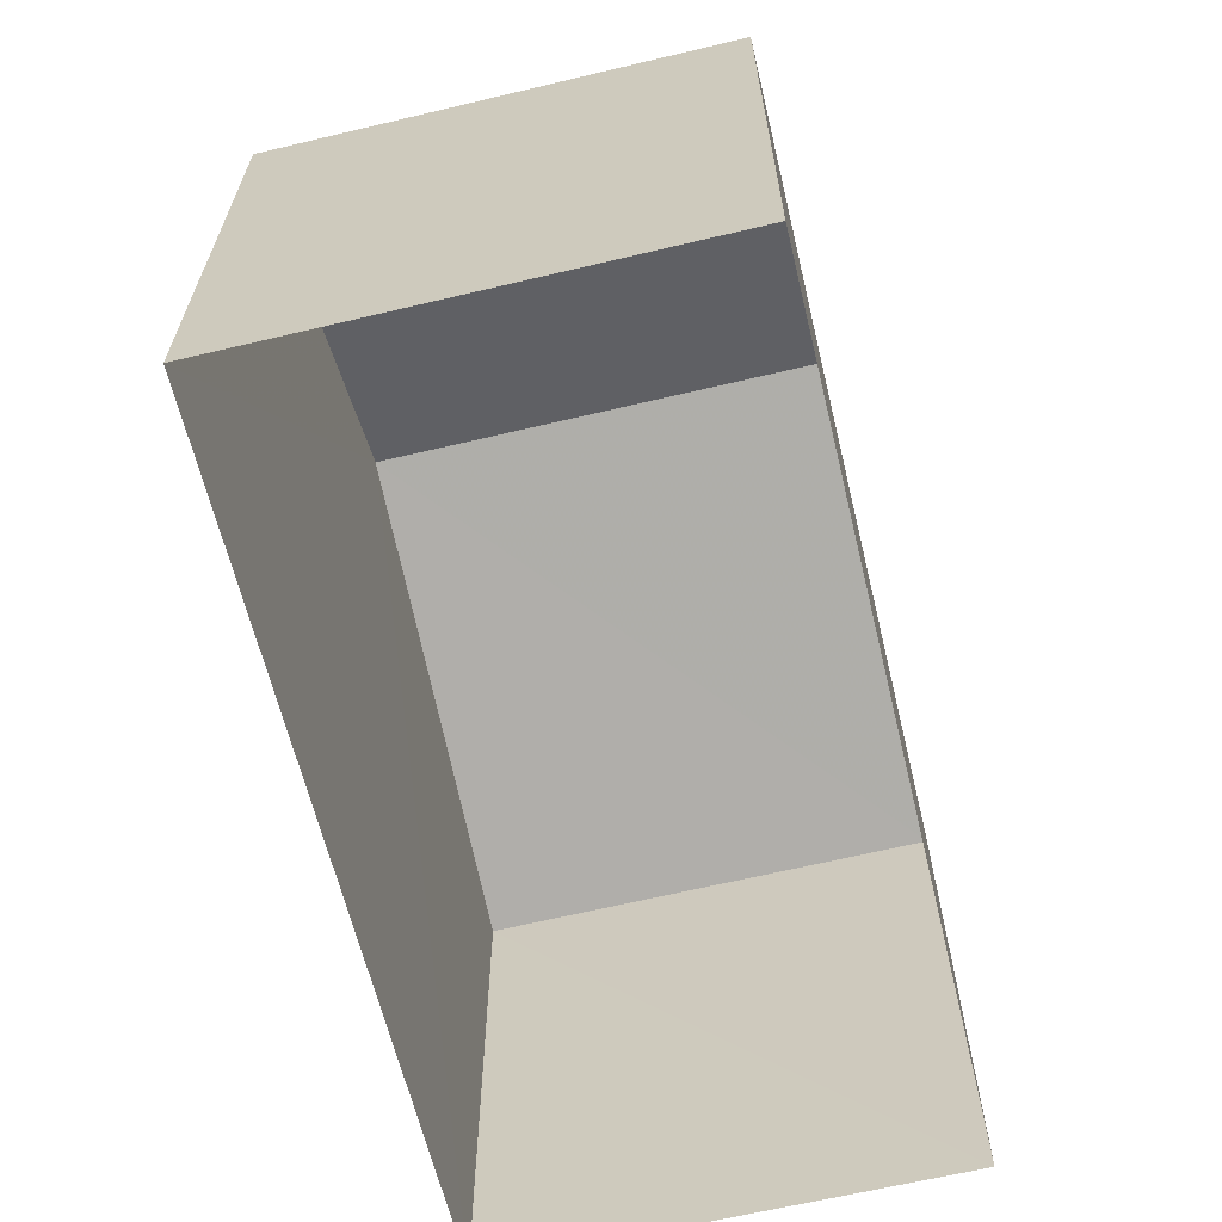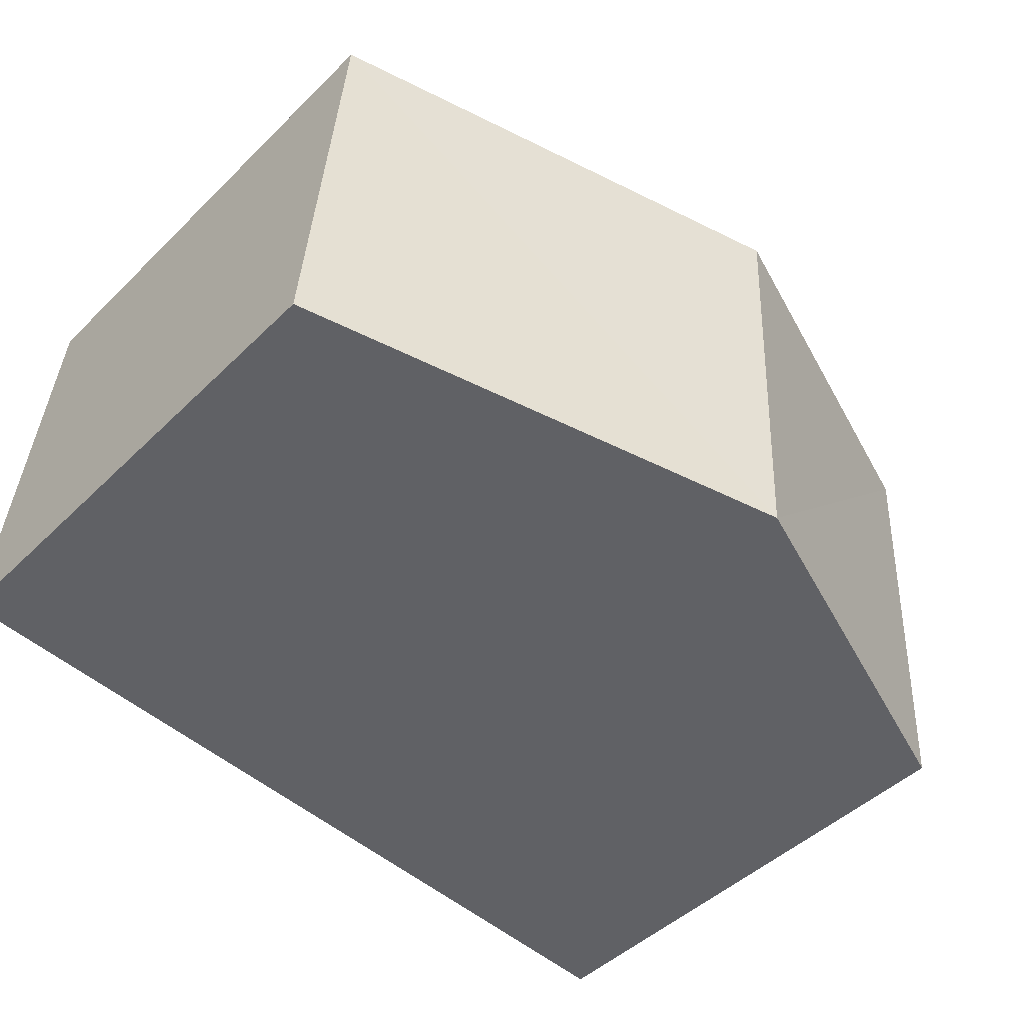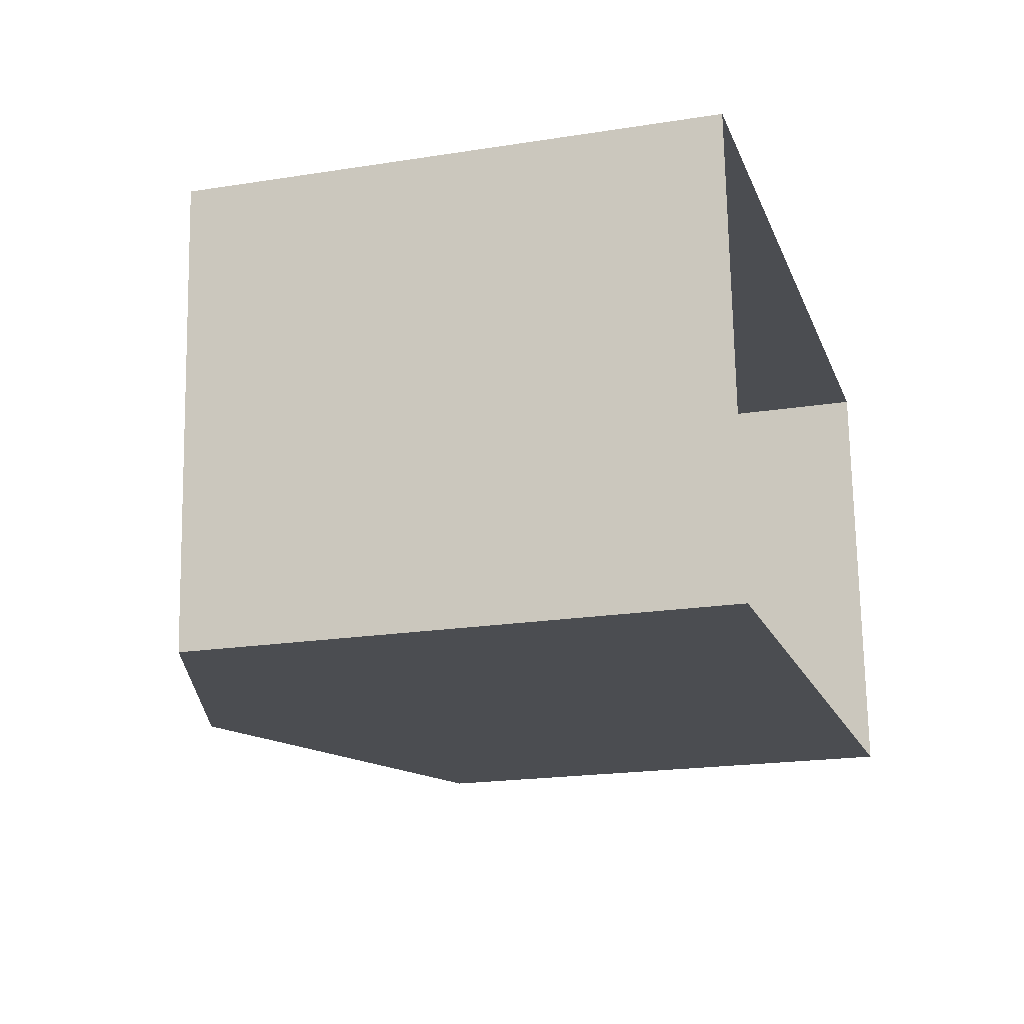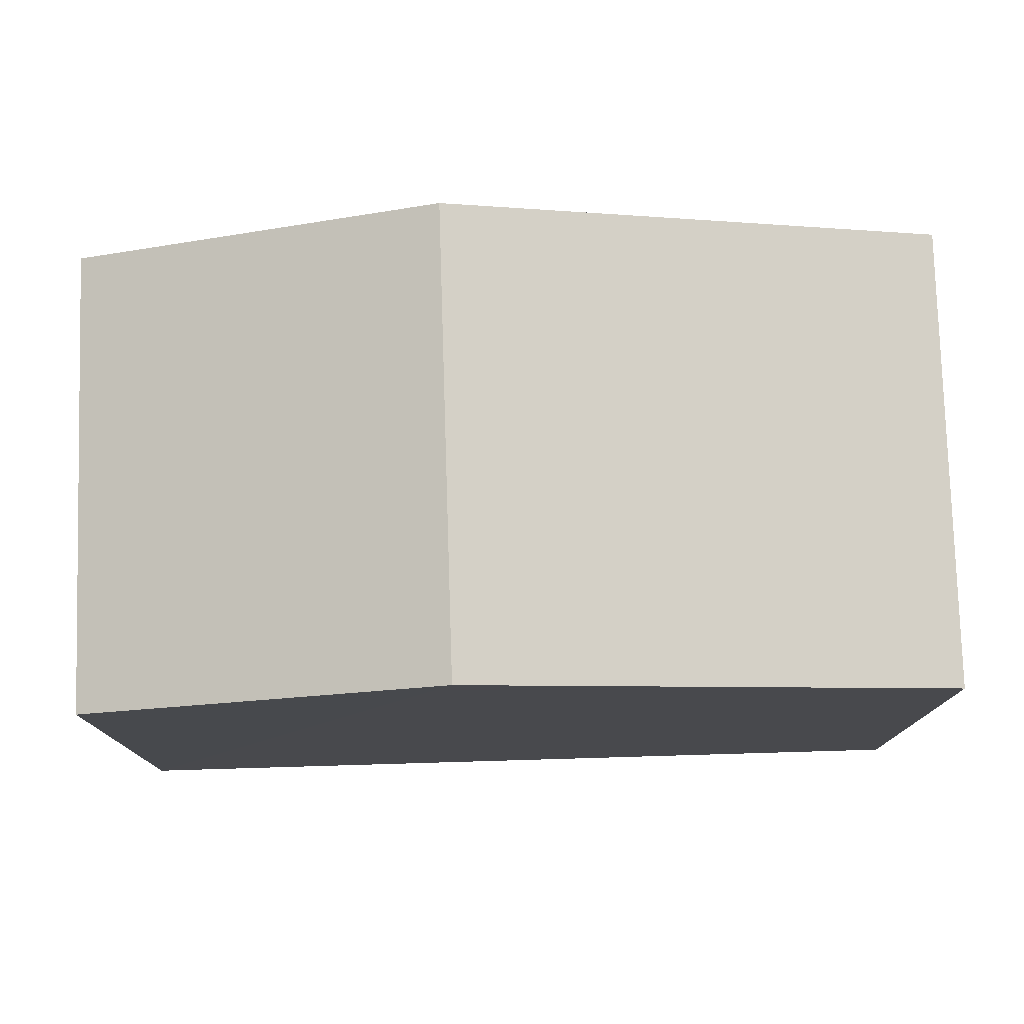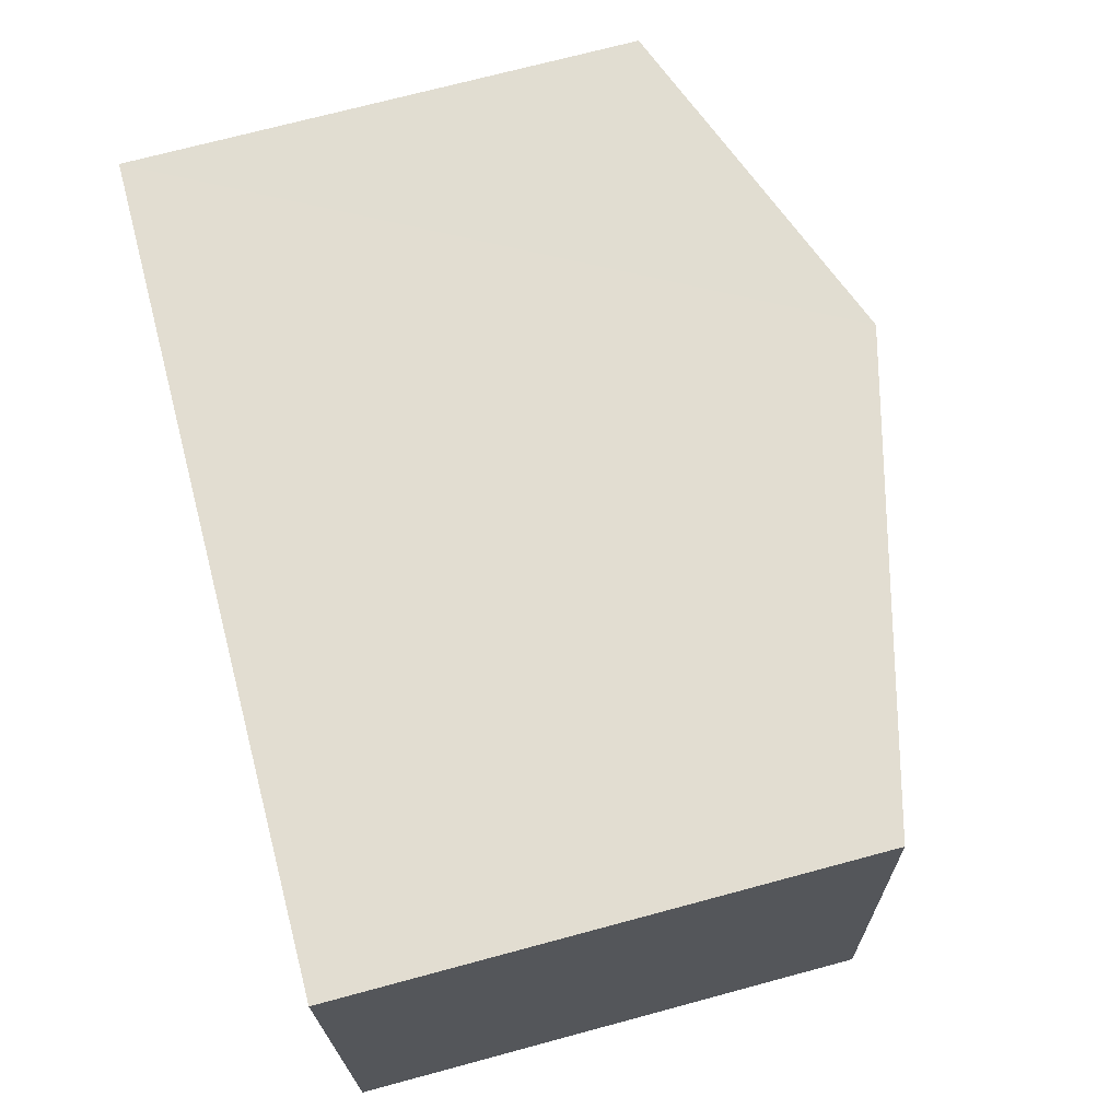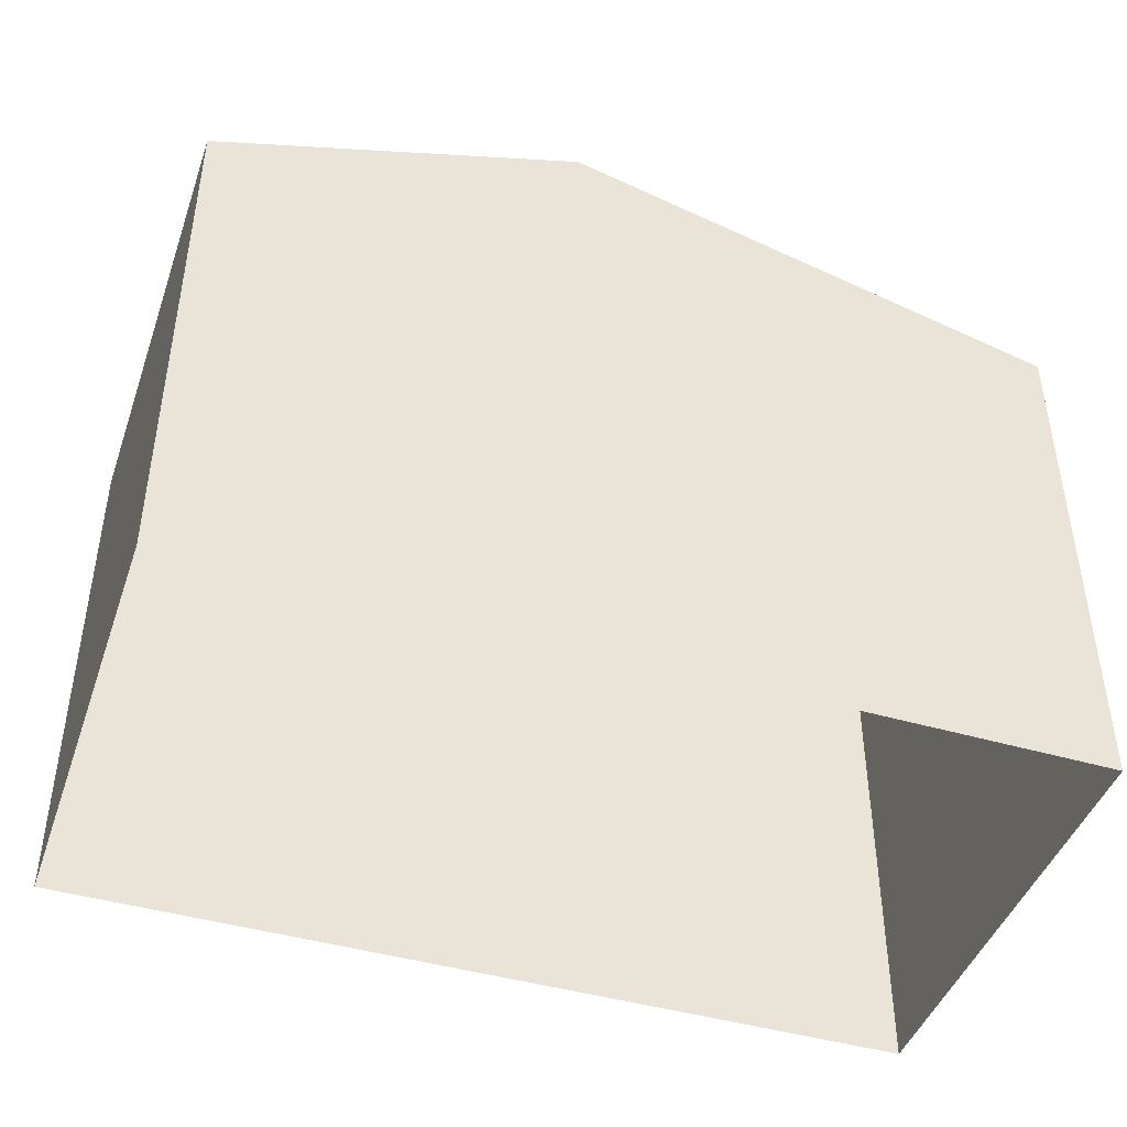
<metadata>
{"format":"obj","ext":"obj","renderer":"f3d","projection":"perspective","resolution":1024,"background":"white","views":[{"elev":-63.8,"azim":99.6,"up":"+Z"},{"elev":-46.6,"azim":-42.3,"up":"+Y"},{"elev":-19.9,"azim":106.2,"up":"+Y"},{"elev":77.5,"azim":174.3,"up":"+Z"},{"elev":72.1,"azim":-104.9,"up":"+Y"},{"elev":-44.5,"azim":157.3,"up":"+Z"}]}
</metadata>
<code>
v -3.729e+05 -1.057e+05 21.97
v -3.729e+05 -1.057e+05 21.97
v -3.729e+05 -1.057e+05 21.97
v -3.729e+05 -1.057e+05 21.97
v -3.729e+05 -1.057e+05 29.76
v -3.729e+05 -1.057e+05 28.21
v -3.729e+05 -1.057e+05 29.75
v -3.729e+05 -1.057e+05 28.21
v -3.729e+05 -1.057e+05 28.21
v -3.729e+05 -1.057e+05 28.21
f 1 2 3
f 1 4 2
f 5 6 7
f 5 8 6
f 9 10 5
f 7 9 5
f 10 3 5
f 3 2 5
f 2 8 5
f 8 2 4
f 6 8 4
f 10 1 3
f 10 9 1
f 6 4 7
f 4 1 7
f 1 9 7

</code>
